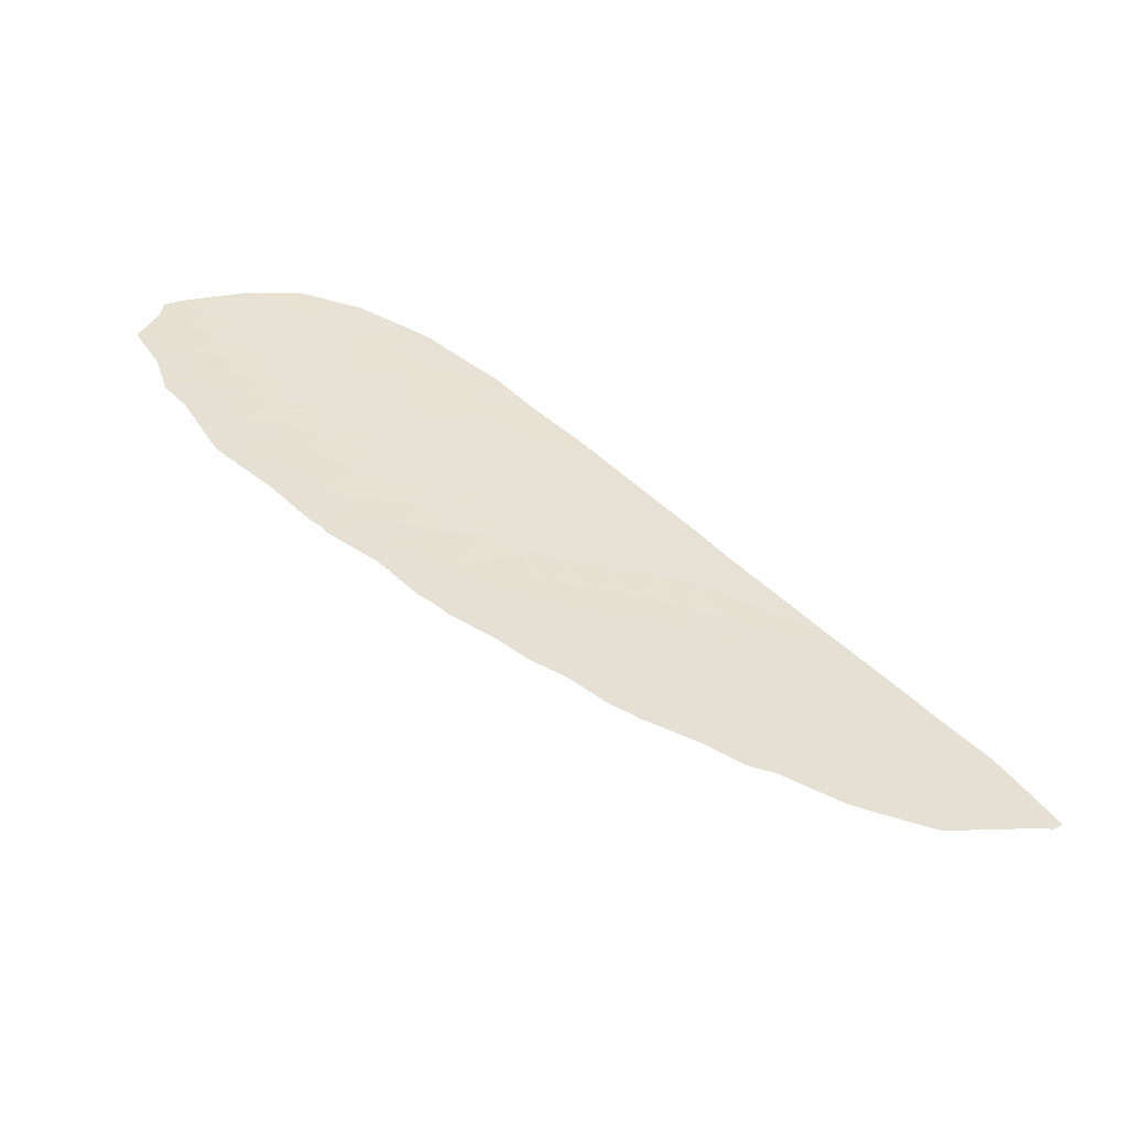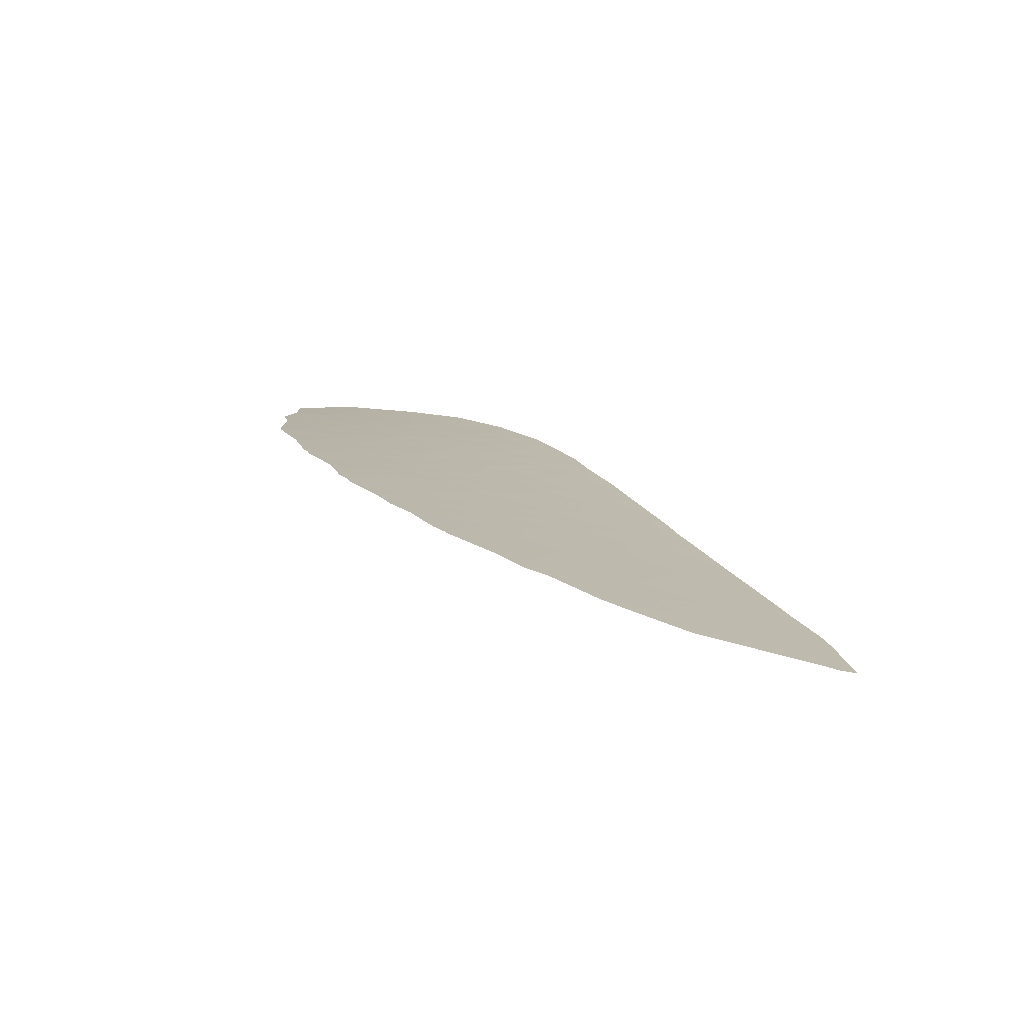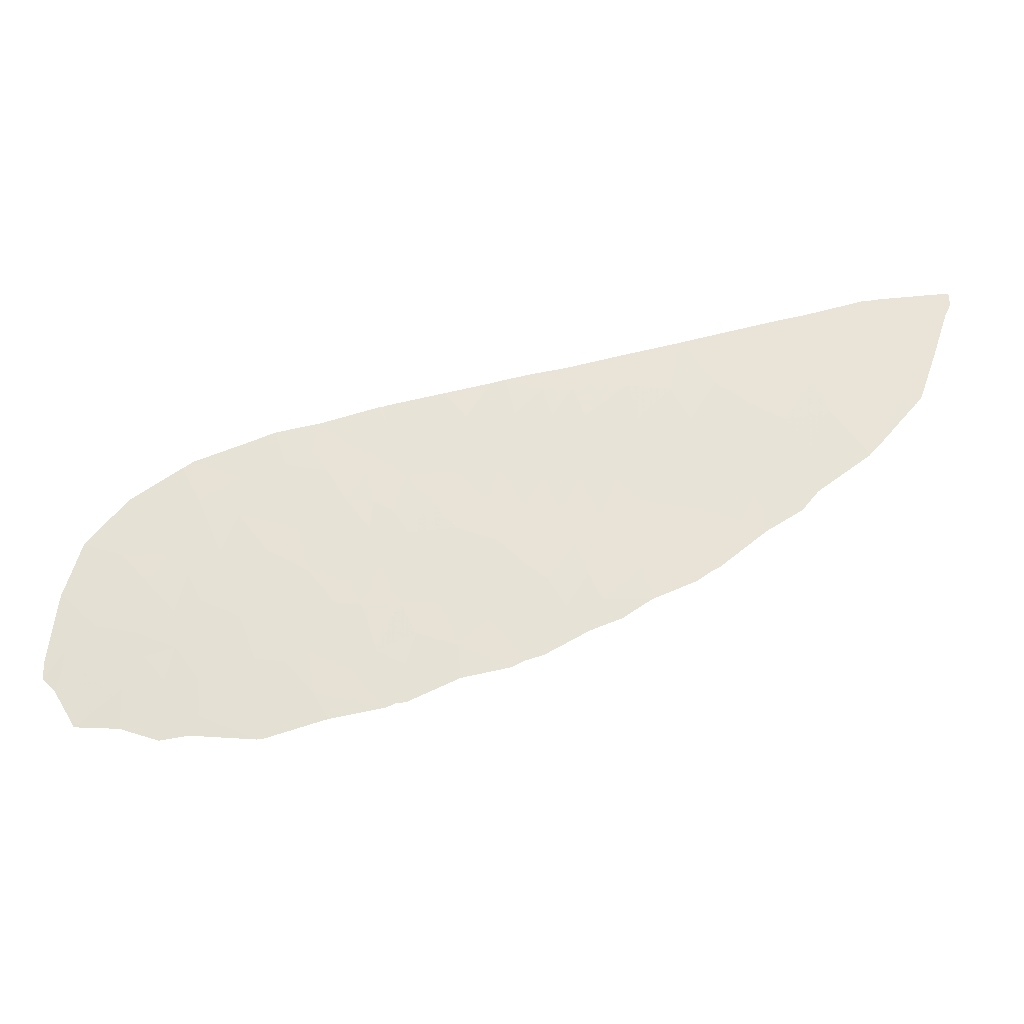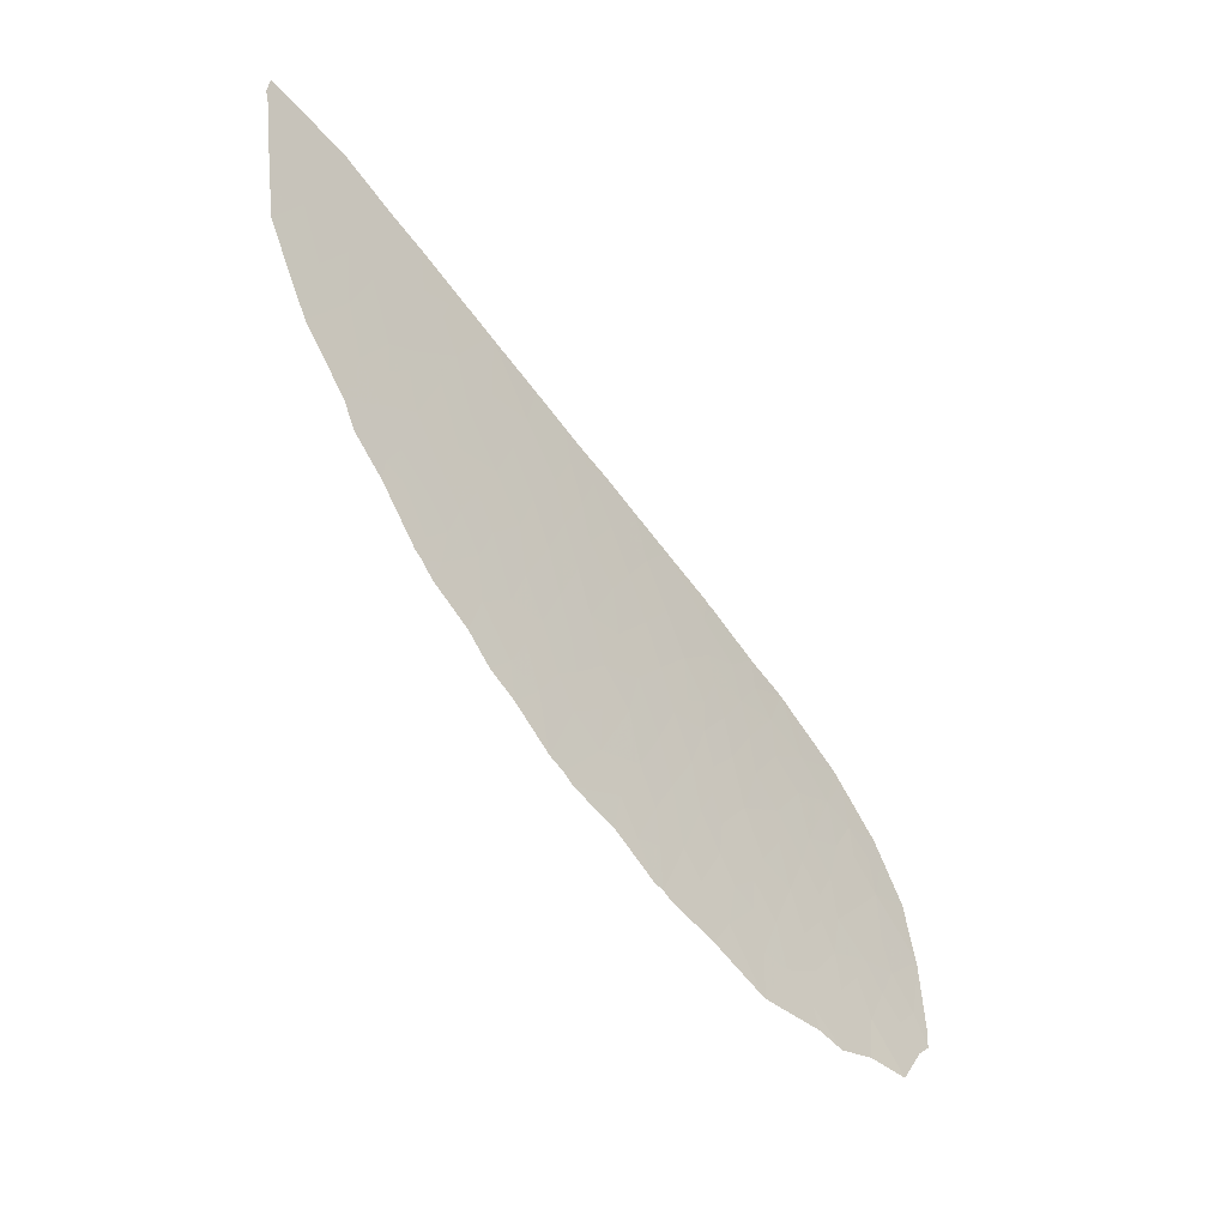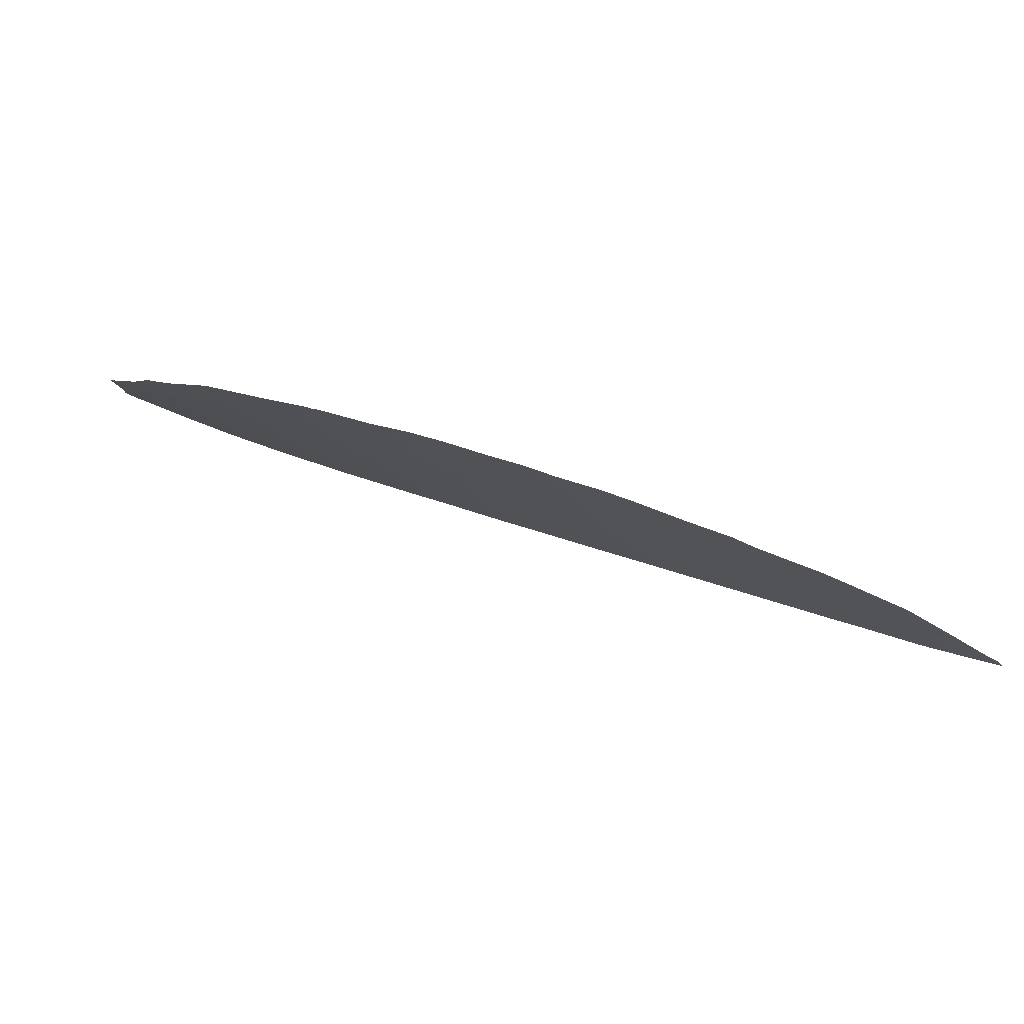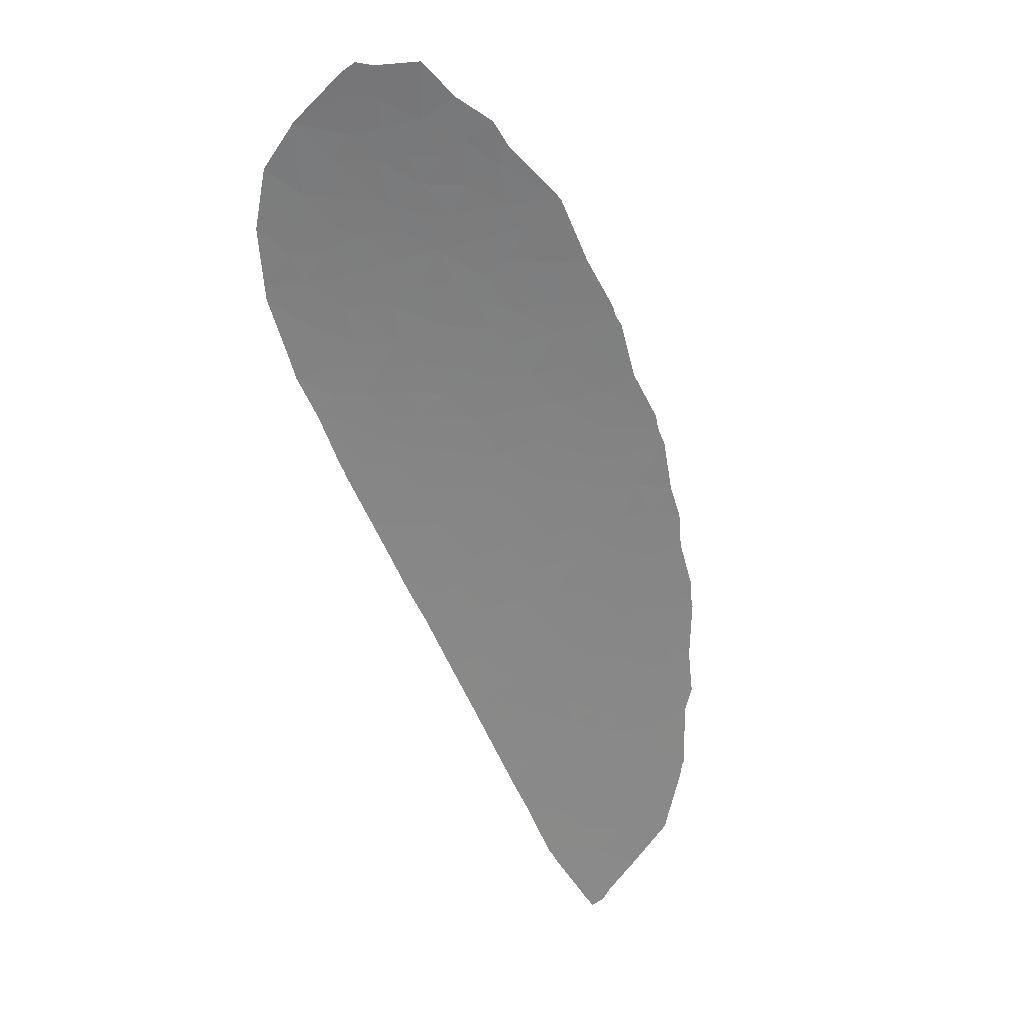
<metadata>
{"format":"obj","ext":"obj","renderer":"f3d","projection":"perspective","resolution":1024,"background":"white","views":[{"elev":27.4,"azim":-129.1,"up":"+Y"},{"elev":-6.4,"azim":-95.9,"up":"+Y"},{"elev":-24.8,"azim":-155.0,"up":"+Z"},{"elev":-48.0,"azim":-29.5,"up":"+Z"},{"elev":-16.9,"azim":-141.9,"up":"+Y"},{"elev":-42.9,"azim":131.2,"up":"+Y"}]}
</metadata>
<code>
v -19.1 28.15 1.428
v -19.73 27.98 0.8152
v -20.43 27.58 1.854
v -20.68 27.55 1.337
v -20.47 27.74 0.4754
v -21.21 27.54 -0.1804
v -21.24 27.43 0.6049
v -20.26 27.89 -0.1143
v -19.4 28.2 0.02946
v -19.91 28.11 -0.8253
v -19.1 28.39 -0.7555
v -21.42 27.67 -1.808
v -20.51 27.98 -1.624
v -20.85 27.99 -2.704
v -21.81 27.65 -2.748
v -22.52 27.27 -1.718
v -22.69 27.33 -2.711
v -22.29 27.61 -3.789
v -23.47 26.97 -2.115
v -23.15 26.94 -1.035
v -21.89 27.39 -0.9586
v -22.42 27.09 -0.1366
v -21.83 27.2 0.6459
v -23 26.75 0.7173
v -22.53 26.82 1.503
v -23.64 26.4 1.522
v -23.43 26.7 -0.02457
v -24.18 26.32 0.6353
v -21.95 26.94 2.223
v -23.01 26.5 2.478
v -31.8 23.38 1.483
v -32.53 23.12 1.432
v -32.42 22.97 2.534
v -31.81 23.64 -0.06809
v -32.12 23.46 0.3055
v -32.88 23 1.351
v -30.97 23.73 1.197
v -30.48 24.09 0.1564
v -31.8 23.65 -0.1076
v -29.91 24.14 1.061
v -29.34 24.38 0.8716
v -29.78 24.3 0.4179
v -28.98 24.65 0.05217
v -29.82 24.44 -0.4991
v -29.18 24.77 -1.111
v -30.28 24.45 -1.592
v -30.64 24.24 -1.084
v -29.47 24.75 -1.674
v -29.47 24.84 -2.156
v -26.53 25.35 1.271
v -27.25 24.96 2.102
v -26.27 25.29 2.295
v -26.86 25.38 0.3086
v -27.75 24.92 1.191
v -28.29 24.54 2.26
v -29.13 24.19 2.538
v -29.34 24.01 3.133
v -28.77 24.25 2.92
v -29.15 23.99 3.63
v -28.69 24.21 3.379
v -28.97 24.01 3.928
v -27.71 24.54 3.609
v -29.74 24.01 2.275
v -29.16 24.34 1.542
v -30.29 23.65 3.191
v -30.56 23.7 2.253
v -31.03 23.31 3.576
v -31.24 23.43 2.366
v -31.82 23.05 3.332
v -31.89 22.8 4.644
v -32.53 22.76 3.542
v -32.18 22.69 4.679
v -33.11 22.41 4.307
v -33.39 22.55 2.894
v -33.68 22.24 4.078
v -33.02 22.92 1.543
v -33.81 22.13 4.406
v -33.43 22.24 4.562
v -33.78 22.08 4.766
v -33.43 22.21 4.755
v -33.04 22.39 4.576
v -30.43 23.41 4.276
v -31.8 22.84 4.65
v -17.76 29.19 -3.905
v -18.87 28.86 -4.408
v -18.61 28.88 -3.684
v -19.32 28.65 -3.845
v -19.91 28.51 -4.407
v -19.21 28.57 -2.755
v -20.51 28.22 -3.73
v -20.95 28.21 -4.955
v -21.36 27.92 -3.686
v -26.72 25.67 -1.215
v -26.98 25.7 -2.03
v -25.77 26.07 -1.556
v -26.05 26.09 -2.41
v -27.58 25.38 -1.357
v -25.27 26.08 -0.4287
v -24.83 26.37 -1.321
v -24.43 26.37 -0.2995
v -26.08 25.79 -0.4945
v -25.83 25.75 0.4294
v -24.93 26.06 0.5379
v -25.3 25.79 1.392
v -24.98 25.78 2.253
v -24.53 26.07 1.451
v -25.21 26.38 -2.298
v -24.42 26.64 -2.138
v -17.34 28.98 -0.05258
v -17.03 29.05 0.4422
v -16.23 29.35 0.4227
v -17.52 28.81 0.9566
v -18.4 28.55 0.2565
v -18.07 28.57 1.198
v -17.46 29.04 -1.121
v -16.46 29.36 -0.6586
v -17.12 29.25 -2.118
v -16.2 29.55 -1.694
v -18.16 28.88 -2.098
v -20.19 28.18 -2.361
v -19.62 28.31 -1.696
v -20.19 28.26 -3.063
v -19.88 28.43 -3.631
v -30.58 23.45 3.681
v -29.61 23.75 4.091
v -19.59 28.77 -5.943
v -21.25 28.27 -6.417
v -20.01 28.71 -6.643
v -18.55 29.12 -6.015
v -18.53 29.22 -7.075
v -18.58 29.21 -7.079
v -18.21 29.14 -5.037
v -17.87 29.34 -6.008
v -17.1 29.62 -6.44
v -16.19 29.89 -6.152
v -16.24 29.94 -7.007
v -16.97 29.59 -5.471
v -16.19 29.85 -5.488
v -15.24 30.16 -5.672
v -16.36 29.73 -4.654
v -15.66 29.97 -4.849
v -15.31 30.21 -6.673
v -13.37 30.74 -5.326
v -13.79 30.57 -4.653
v -13.35 30.73 -4.899
v -13.78 30.61 -5.202
v -15.38 30.02 -4.217
v -14.46 30.32 -4.017
v -14.76 30.17 -3.3
v -16.22 29.7 -3.687
v -15.57 29.87 -2.968
v -16.44 29.54 -2.719
v -14.86 30.05 -2.139
v -17.36 29.24 -2.915
v -18.12 28.97 -2.918
v -20.61 27.53 1.702
v -20.63 27.5 1.905
v -20.53 27.54 1.864
v -28.27 25.33 -2.615
v -28.47 25.34 -3.072
v -28.29 25.42 -3.176
v -21.61 28.03 -5.34
v -21.79 27.87 -4.531
v -21.47 28.19 -6.317
v -20.43 28.44 -5.43
v -22.75 27.59 -4.889
v -22.23 27.85 -5.567
v -21.69 28.11 -6.299
v -22.86 27.66 -5.74
v -23.38 27.29 -4.205
v -24.16 26.96 -3.796
v -24.27 27.13 -5.351
v -23.98 27.25 -5.511
v -25.87 26.36 -3.825
v -25.09 26.66 -3.975
v -25.55 26.37 -3.127
v -26.74 25.93 -3.005
v -26.35 26.27 -4.348
v -26.97 25.99 -3.882
v -25.65 26.56 -4.638
v -24.66 26.98 -5.231
v -27.81 25.53 -2.867
v -27.8 25.42 -2.097
v -27.96 25.57 -3.429
v -28.39 24.97 -0.5874
v -28.38 25.13 -1.601
v -28.95 24.96 -1.831
v -27.25 25.38 -0.5494
v -27.85 25.06 0.08303
v -18.94 28.29 0.7454
v -18.24 28.71 -0.6504
v -18.87 28.57 -1.591
v -15.98 29.46 0.2424
v -15.74 29.64 -0.8621
v -14.83 29.96 -0.6055
v -15.6 29.75 -1.565
v -15.07 29.92 -1.3
v -14.61 30.06 -0.8977
v -13.56 30.57 -3.069
v -13.91 30.38 -1.796
v -15.83 29.71 -2.184
v -16.06 29.49 -0.4261
v -14.84 30.24 -4.774
v -14.27 30.45 -5.188
v -13.68 30.66 -5.639
v -14.25 30.53 -6.582
v -13.54 30.58 -3.134
v -13.52 30.59 -3.282
v -17.32 29.41 -4.767
v -18.46 29.25 -7.082
v -16.91 29.72 -6.915
v -23.42 27.14 -3.207
v -24.49 25.93 2.523
v -24.76 25.77 2.872
v -23.95 26.11 2.715
v -24.27 26.05 2.253
v -25.23 25.58 2.991
v -26.14 25.19 3.223
v -23.97 26.66 -1.193
v -23.39 26.34 2.578
v -24.65 26.7 -3.222
v -24.17 26.82 -2.818
v -19.46 28.71 -4.919
v -18.89 28.92 -5.129
v -16.78 29.54 -4.082
v -16.81 29.48 -3.437
v -28.17 24.46 3.067
v -27.53 24.61 3.562
v -28.55 24.61 1.261
v -27.44 24.65 3.537
v -32.91 22.99 1.381
v -21.75 27.13 1.427
v -21.05 27.73 -1.204
v -20.54 27.88 -0.8764
f 4 1 2
f 4 3 1
f 7 4 5
f 5 6 7
f 6 5 8
f 8 9 10
f 9 11 10
f 14 12 13
f 14 15 12
f 16 12 15
f 15 17 16
f 17 15 18
f 17 19 16
f 20 16 19
f 16 21 12
f 22 6 21
f 22 23 6
f 23 24 25
f 23 22 24
f 26 25 24
f 22 27 24
f 28 26 24
f 24 27 28
f 30 29 25
f 33 31 32
f 35 32 31
f 31 34 35
f 36 32 35
f 31 37 34
f 34 37 38
f 38 39 34
f 38 37 40
f 42 40 41
f 41 43 42
f 42 44 38
f 42 43 44
f 42 38 40
f 43 45 44
f 46 44 45
f 46 47 44
f 46 45 48
f 48 49 46
f 39 38 47
f 52 50 51
f 54 50 53
f 54 51 50
f 54 55 51
f 58 55 56
f 56 57 58
f 60 57 59
f 59 61 60
f 62 60 61
f 56 64 63
f 56 55 64
f 57 63 65
f 68 65 66
f 68 67 65
f 63 66 65
f 40 37 66
f 66 63 40
f 71 70 69
f 71 72 70
f 71 73 72
f 73 74 75
f 73 71 74
f 71 33 74
f 33 76 74
f 33 32 76
f 73 75 77
f 73 77 78
f 78 77 79
f 80 78 79
f 80 81 78
f 72 81 80
f 83 82 67
f 86 84 85
f 88 87 85
f 87 89 86
f 86 85 87
f 91 90 88
f 14 90 92
f 92 18 15
f 15 14 92
f 96 94 93
f 93 95 96
f 94 97 93
f 100 99 98
f 95 98 99
f 95 101 98
f 102 98 101
f 103 100 98
f 98 102 103
f 106 104 105
f 103 104 106
f 106 28 103
f 27 100 28
f 108 107 99
f 111 109 110
f 112 110 109
f 111 110 112
f 114 109 113
f 114 112 109
f 116 115 109
f 116 117 115
f 116 118 117
f 115 117 119
f 121 89 120
f 120 13 121
f 123 122 89
f 123 90 122
f 122 90 14
f 122 120 89
f 122 14 120
f 82 65 124
f 82 124 67
f 67 124 65
f 125 59 57
f 128 127 126
f 131 126 129
f 129 130 131
f 126 131 128
f 133 129 132
f 130 129 133
f 136 134 135
f 135 137 138
f 135 134 137
f 135 138 139
f 140 138 137
f 138 141 139
f 138 140 141
f 142 136 135
f 135 139 142
f 145 143 144
f 144 143 146
f 149 148 147
f 152 151 150
f 150 149 147
f 150 151 149
f 153 149 151
f 152 154 117
f 154 84 155
f 154 119 117
f 154 155 119
f 158 156 157
f 4 156 158
f 4 157 156
f 161 160 159
f 163 91 162
f 162 91 164
f 165 164 91
f 165 127 164
f 165 126 127
f 167 166 163
f 163 162 167
f 168 167 162
f 162 164 168
f 168 169 167
f 167 169 166
f 172 171 170
f 173 170 166
f 173 172 170
f 176 175 174
f 176 174 177
f 177 96 176
f 176 96 107
f 179 174 178
f 179 177 174
f 180 178 174
f 175 180 174
f 175 181 180
f 171 172 181
f 181 175 171
f 173 166 169
f 161 159 182
f 183 182 159
f 182 184 161
f 94 177 182
f 182 183 94
f 186 45 185
f 185 97 186
f 43 185 45
f 186 159 187
f 186 183 159
f 45 186 187
f 183 186 97
f 93 97 188
f 189 53 188
f 189 54 53
f 49 187 159
f 159 160 49
f 9 2 190
f 113 9 190
f 191 113 109
f 11 113 191
f 11 9 113
f 11 191 192
f 195 194 193
f 197 153 196
f 196 194 197
f 153 197 198
f 198 194 195
f 198 197 194
f 153 200 199
f 201 118 196
f 196 153 201
f 194 196 118
f 202 194 116
f 194 118 116
f 194 202 193
f 202 116 193
f 198 200 153
f 148 203 147
f 141 147 203
f 203 139 141
f 203 204 139
f 144 204 203
f 203 148 144
f 204 144 146
f 204 205 206
f 206 139 204
f 205 204 146
f 142 139 206
f 140 147 141
f 152 117 118
f 152 118 201
f 151 201 153
f 151 152 201
f 150 147 140
f 153 207 149
f 153 199 207
f 148 208 144
f 148 207 208
f 207 148 149
f 145 144 208
f 205 146 143
f 134 133 137
f 209 137 133
f 133 132 209
f 137 209 140
f 211 210 134
f 211 134 136
f 133 210 130
f 133 134 210
f 171 212 170
f 119 155 89
f 119 89 192
f 115 119 192
f 192 191 115
f 191 109 115
f 114 113 190
f 111 116 109
f 111 193 116
f 214 213 105
f 215 213 214
f 215 216 213
f 216 105 213
f 214 105 217
f 217 105 52
f 52 218 217
f 100 219 99
f 108 219 19
f 108 99 219
f 20 19 219
f 27 219 100
f 27 20 219
f 20 27 22
f 106 216 26
f 106 105 216
f 28 106 26
f 220 26 216
f 216 215 220
f 102 53 50
f 102 104 103
f 100 103 28
f 95 99 107
f 95 93 101
f 102 101 53
f 185 43 189
f 188 185 189
f 188 97 185
f 97 94 183
f 177 94 96
f 177 179 184
f 184 182 177
f 95 107 96
f 176 107 221
f 221 175 176
f 175 221 171
f 17 170 212
f 17 18 170
f 108 19 222
f 17 212 19
f 222 19 212
f 212 171 222
f 171 221 222
f 108 222 221
f 221 107 108
f 18 166 170
f 18 163 166
f 18 92 163
f 91 92 90
f 91 163 92
f 90 123 88
f 91 88 165
f 88 85 223
f 132 224 85
f 165 223 126
f 165 88 223
f 224 129 126
f 224 132 129
f 224 126 223
f 223 85 224
f 84 132 85
f 87 123 89
f 87 88 123
f 86 89 155
f 155 84 86
f 84 209 132
f 150 140 225
f 209 84 225
f 225 140 209
f 226 225 84
f 226 150 225
f 152 150 226
f 226 84 154
f 154 152 226
f 73 78 81
f 72 73 81
f 83 69 70
f 83 67 69
f 61 59 125
f 125 65 82
f 125 57 65
f 62 228 227
f 227 60 62
f 58 60 227
f 227 55 58
f 58 57 60
f 55 227 228
f 56 63 57
f 229 55 54
f 189 229 54
f 189 43 229
f 104 50 52
f 104 102 50
f 105 104 52
f 218 52 230
f 51 230 52
f 230 51 55
f 55 228 230
f 48 187 49
f 45 187 48
f 44 47 38
f 41 40 64
f 64 40 63
f 41 64 229
f 229 43 41
f 229 64 55
f 31 68 37
f 68 66 37
f 67 68 69
f 33 69 68
f 68 31 33
f 71 69 33
f 76 32 231
f 36 231 32
f 101 188 53
f 101 93 188
f 30 25 26
f 26 220 30
f 29 232 25
f 4 29 157
f 4 232 29
f 233 13 12
f 233 234 13
f 233 6 234
f 233 12 21
f 21 6 233
f 20 21 16
f 20 22 21
f 14 13 120
f 11 192 121
f 121 10 11
f 121 192 89
f 10 121 13
f 234 10 13
f 234 8 10
f 234 6 8
f 232 23 25
f 7 23 232
f 232 4 7
f 6 23 7
f 5 9 8
f 5 2 9
f 4 2 5
f 2 1 190
f 158 3 4
f 114 190 1

</code>
